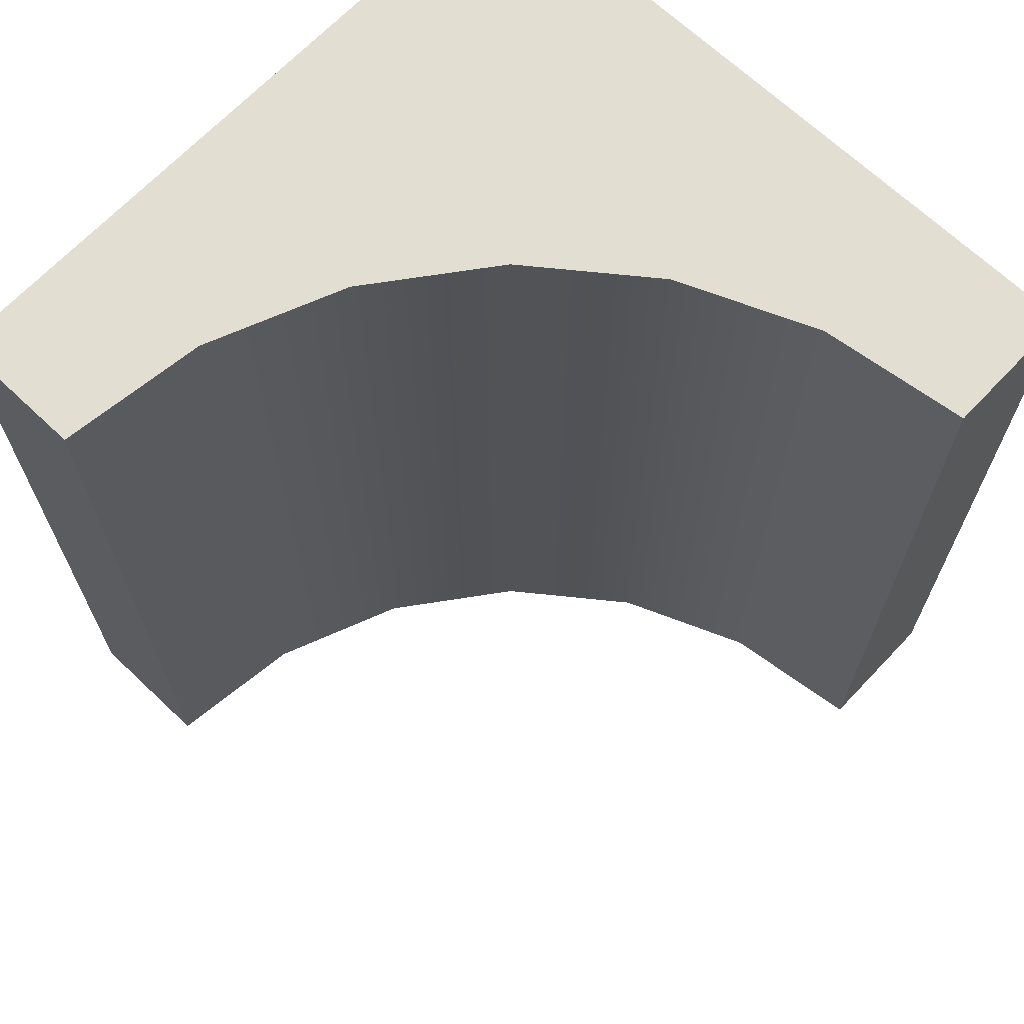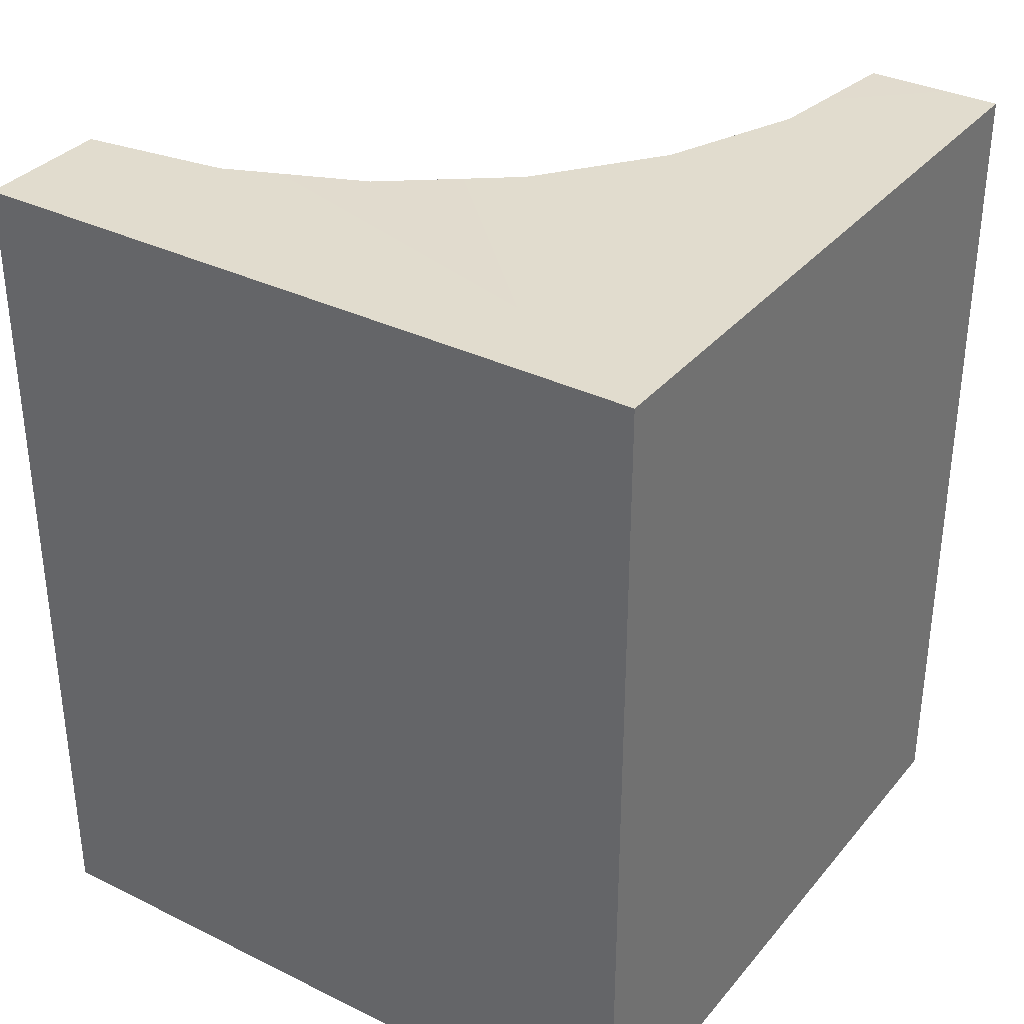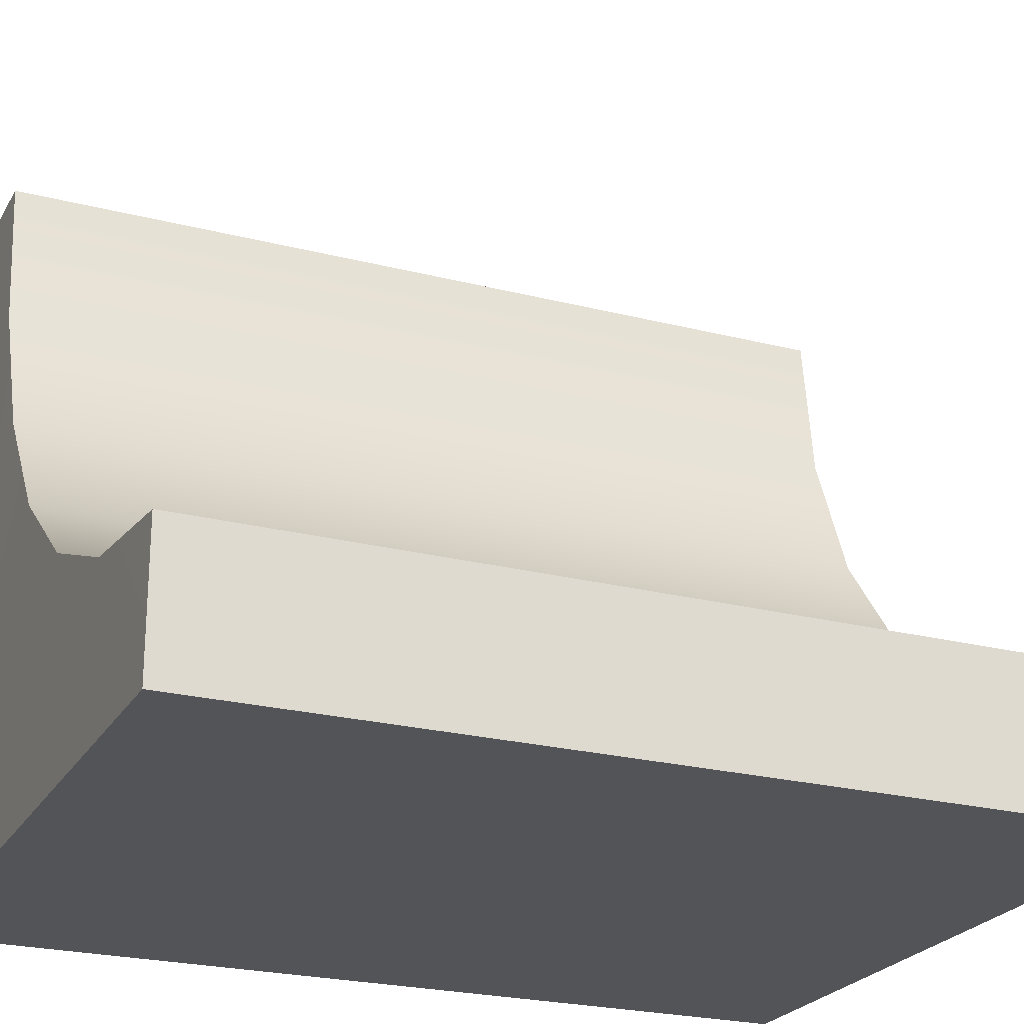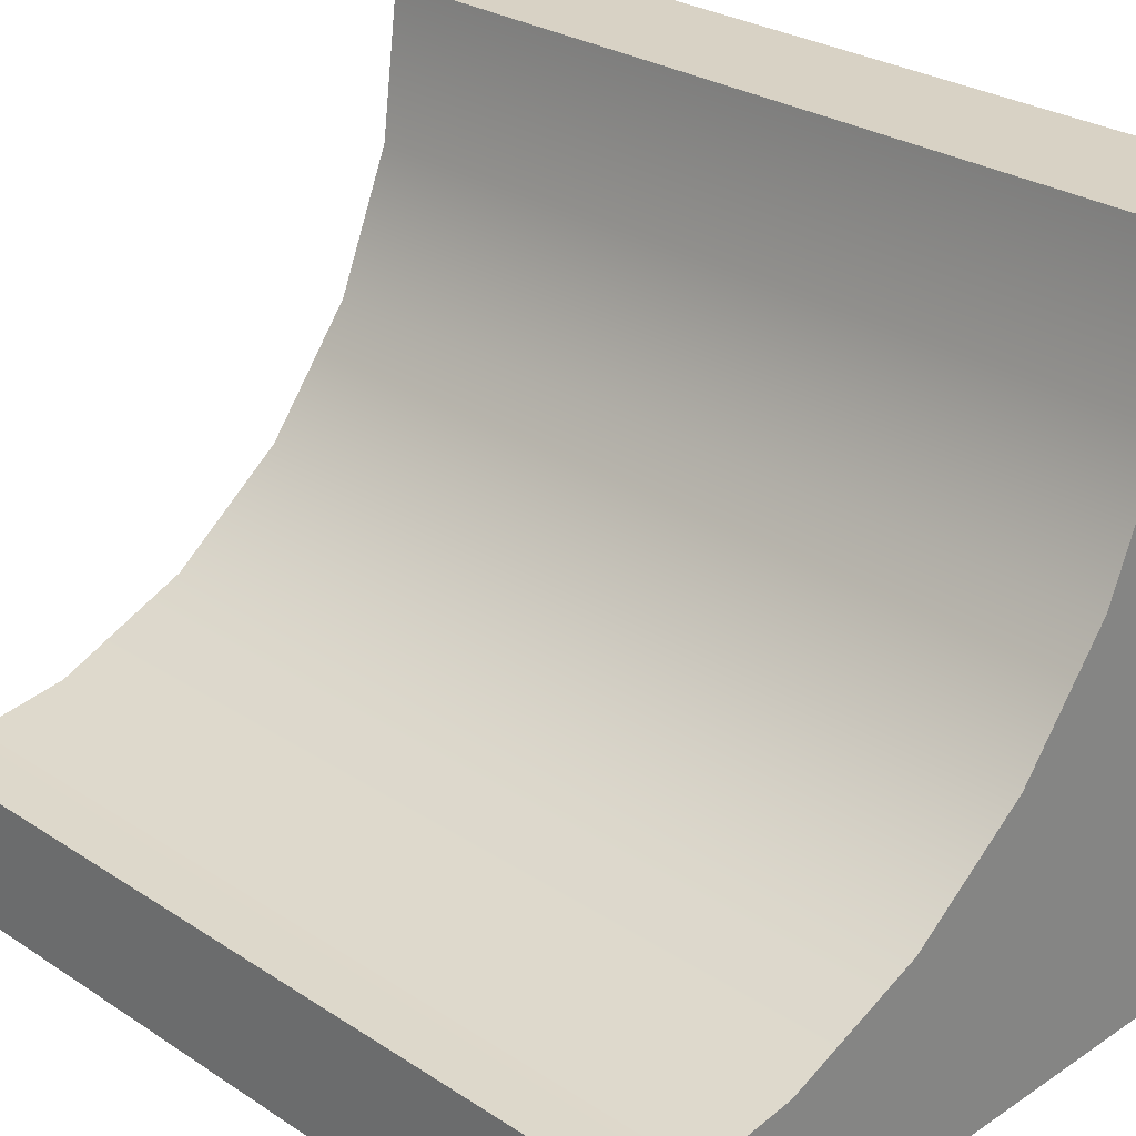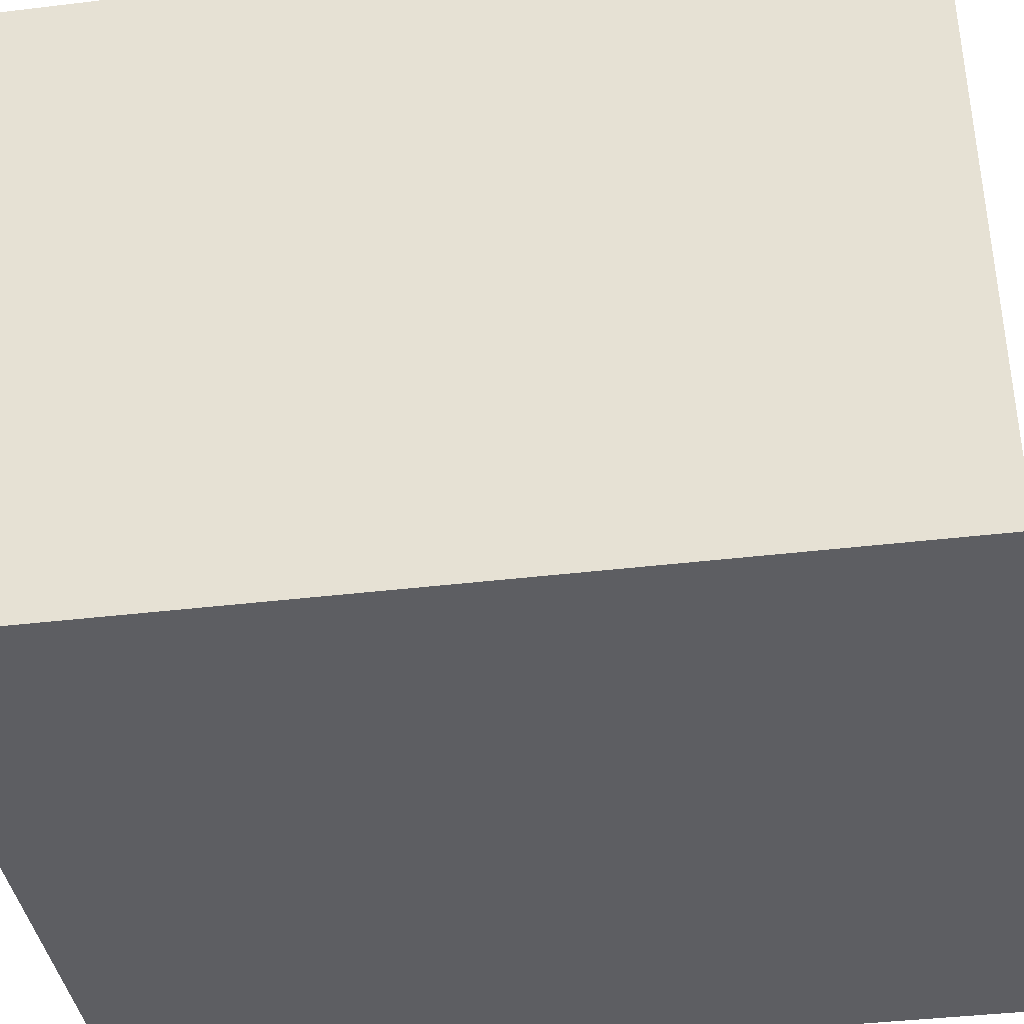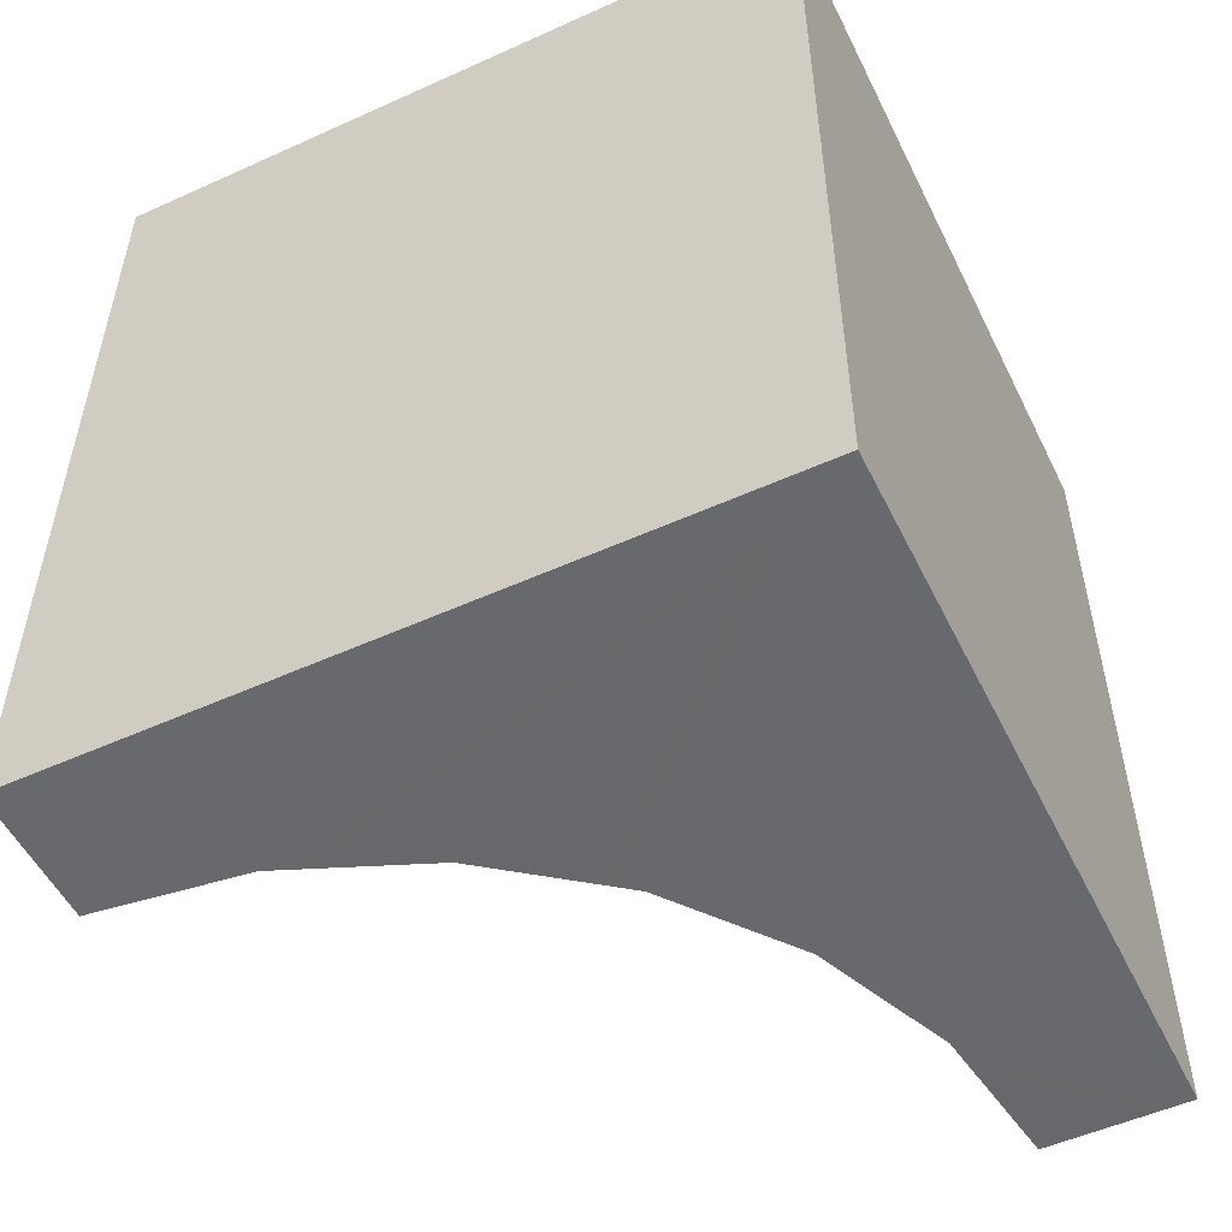
<metadata>
{"format":"obj","ext":"obj","renderer":"f3d","projection":"perspective","resolution":1024,"background":"white","views":[{"elev":67.7,"azim":133.5,"up":"+Z"},{"elev":34.1,"azim":-56.4,"up":"+Z"},{"elev":-23.8,"azim":66.8,"up":"+Y"},{"elev":27.8,"azim":134.8,"up":"+Y"},{"elev":-39.1,"azim":-81.4,"up":"+Y"},{"elev":-52.6,"azim":-64.1,"up":"+Z"}]}
</metadata>
<code>
g ENV_S01_Vanilla_Quarter_Shape_L_01a_COL
v 1.9 9.786 5.984
v 1.9 9.786 -5.984
v 2.169 7.746 -5.984
v 2.169 7.746 5.984
v 2.956 5.846 -5.984
v 2.956 5.846 5.984
v 4.208 4.213 -5.984
v 4.208 4.213 5.984
v 5.841 2.961 -5.984
v 5.841 2.961 5.984
v 7.742 2.174 -5.984
v 7.742 2.174 5.984
v 9.782 1.905 -5.984
v 9.782 1.905 5.984
v 9.782 1.905 5.984
v 9.782 1.905 -5.984
v 9.782 1.905 5.984
v 9.782 1.905 -5.984
v 9.782 0.0001364 5.984
v 9.782 0.0001364 -5.984
v 1.9 9.786 -5.984
v 1.9 9.786 5.984
v -0.0001364 9.786 -5.984
v -0.0001364 9.786 5.984
v 9.782 1.905 5.984
v 9.782 0.0001364 5.984
v 9.782 1.905 5.984
v 7.742 2.174 5.984
v -0.0001364 0.0001364 5.984
v 5.841 2.961 5.984
v 4.208 4.213 5.984
v 2.956 5.846 5.984
v 2.169 7.746 5.984
v -0.0001364 9.786 5.984
v 1.9 9.786 5.984
v -0.0001364 0.0001364 -5.984
v -0.0001364 9.786 -5.984
v -0.0001364 0.0001364 5.984
v -0.0001364 9.786 5.984
v -0.0001364 0.0001364 -5.984
v -0.0001364 0.0001364 5.984
v 9.782 0.0001364 -5.984
v 9.782 0.0001364 5.984
v -0.0001364 9.786 -5.984
v 2.169 7.746 -5.984
v 1.9 9.786 -5.984
v -0.0001364 0.0001364 -5.984
v 2.956 5.846 -5.984
v 4.208 4.213 -5.984
v 5.841 2.961 -5.984
v 7.742 2.174 -5.984
v 9.782 0.0001364 -5.984
v 9.782 1.905 -5.984
v 9.782 1.905 -5.984
g ENV_S01_Vanilla_Quarter_Shape_L_01a_COL_0
f 3 2 1
f 3 1 4
f 5 3 4
f 5 4 6
f 7 5 6
f 7 6 8
f 8 9 7
f 8 10 9
f 10 11 9
f 10 12 11
f 12 13 11
f 12 14 13
f 15 13 14
f 15 16 13
f 19 18 17
f 19 20 18
f 23 22 21
f 23 24 22
f 27 26 25
f 26 27 28
f 28 29 26
f 28 30 29
f 31 29 30
f 31 32 29
f 32 33 29
f 29 33 34
f 33 35 34
f 38 37 36
f 38 39 37
f 42 41 40
f 42 43 41
f 46 45 44
f 45 47 44
f 48 47 45
f 49 47 48
f 49 50 47
f 50 51 47
f 47 51 52
f 51 53 52
f 52 53 54

</code>
